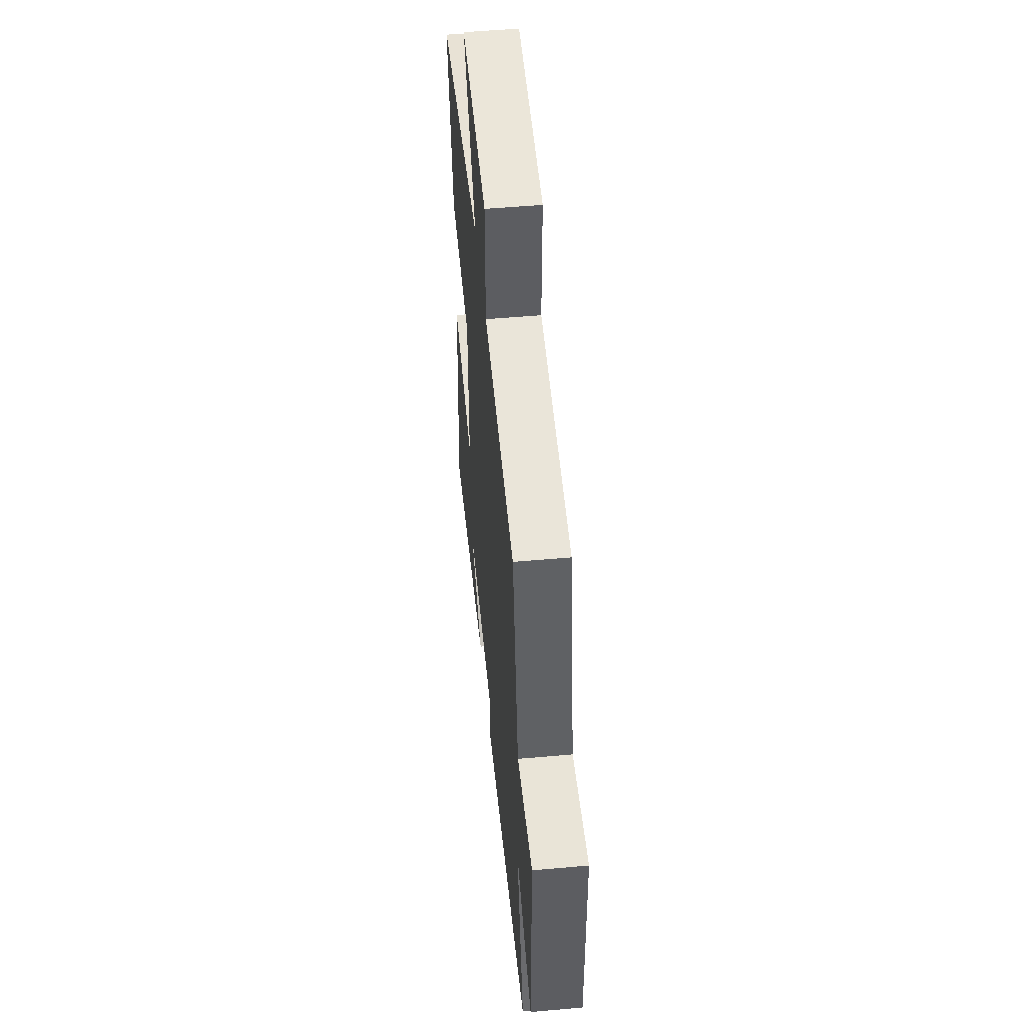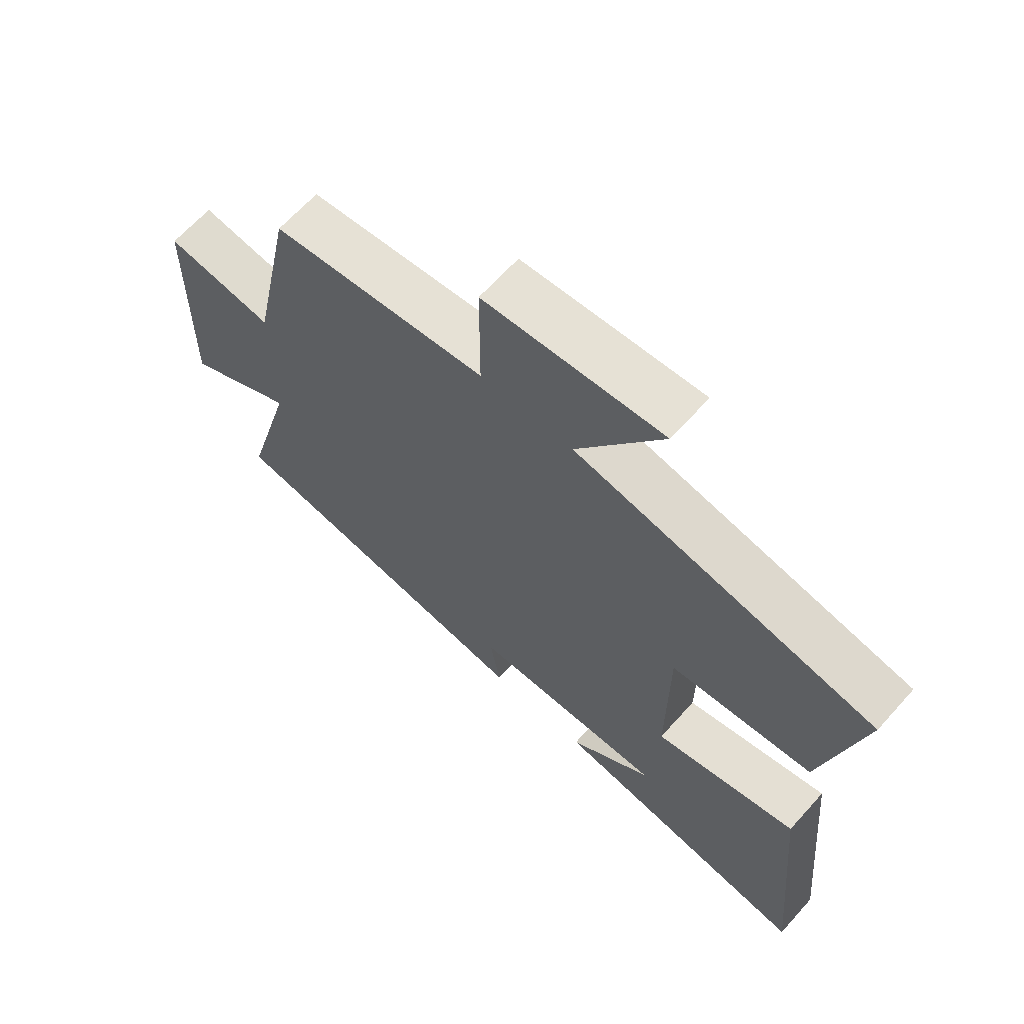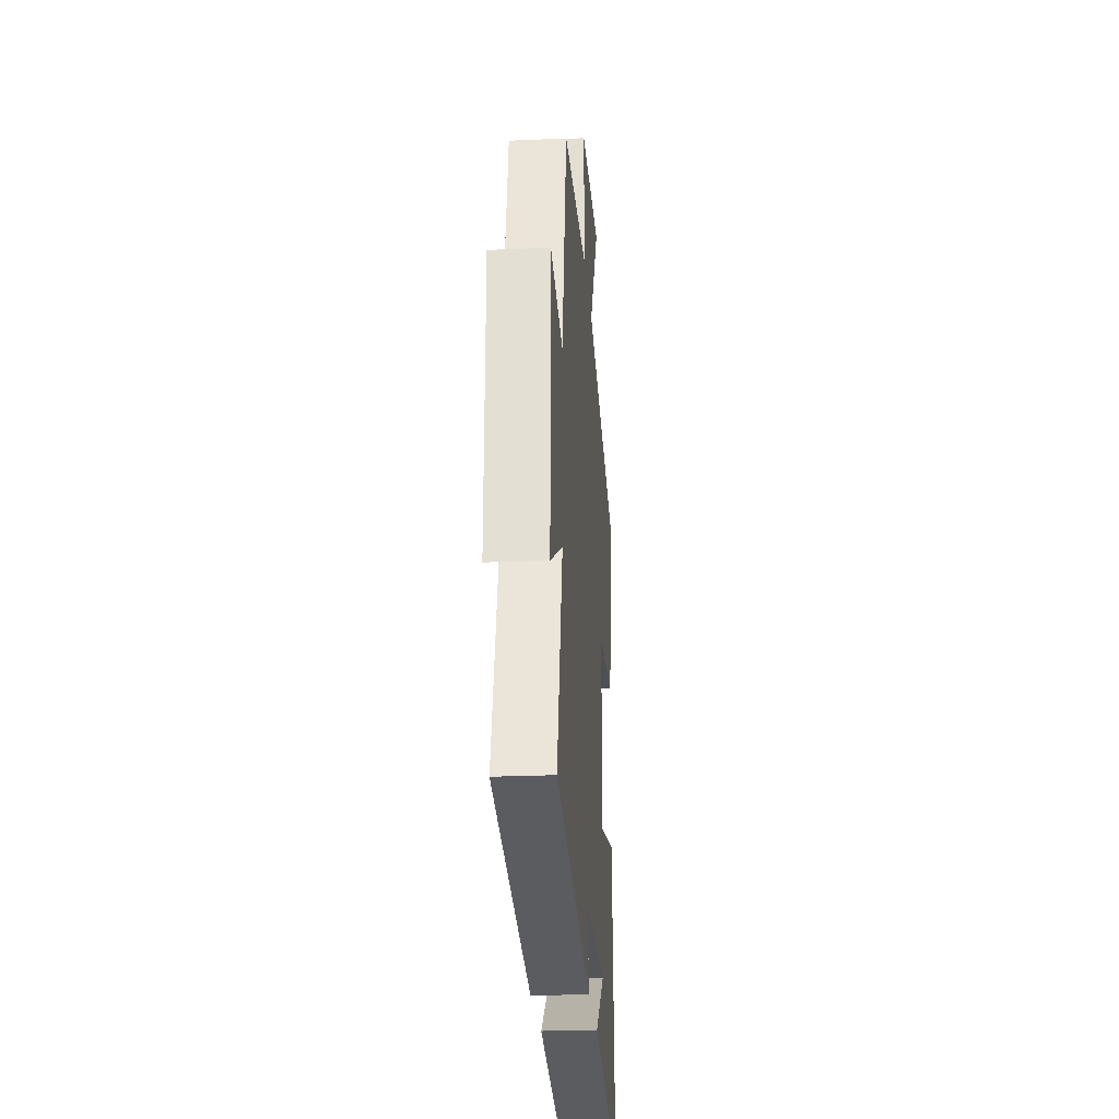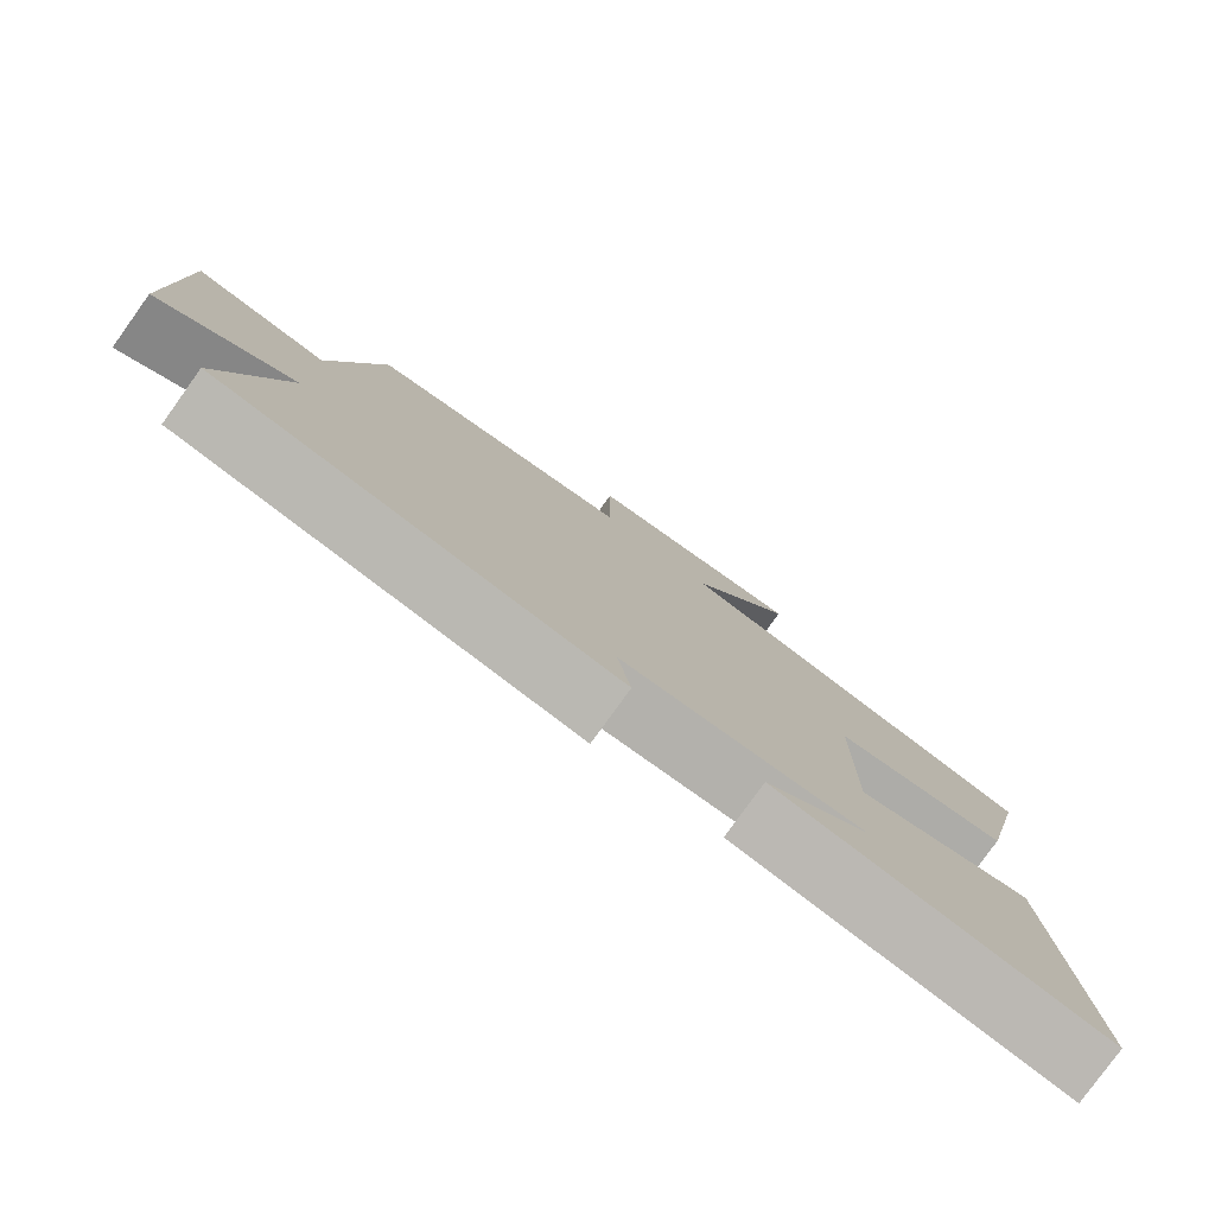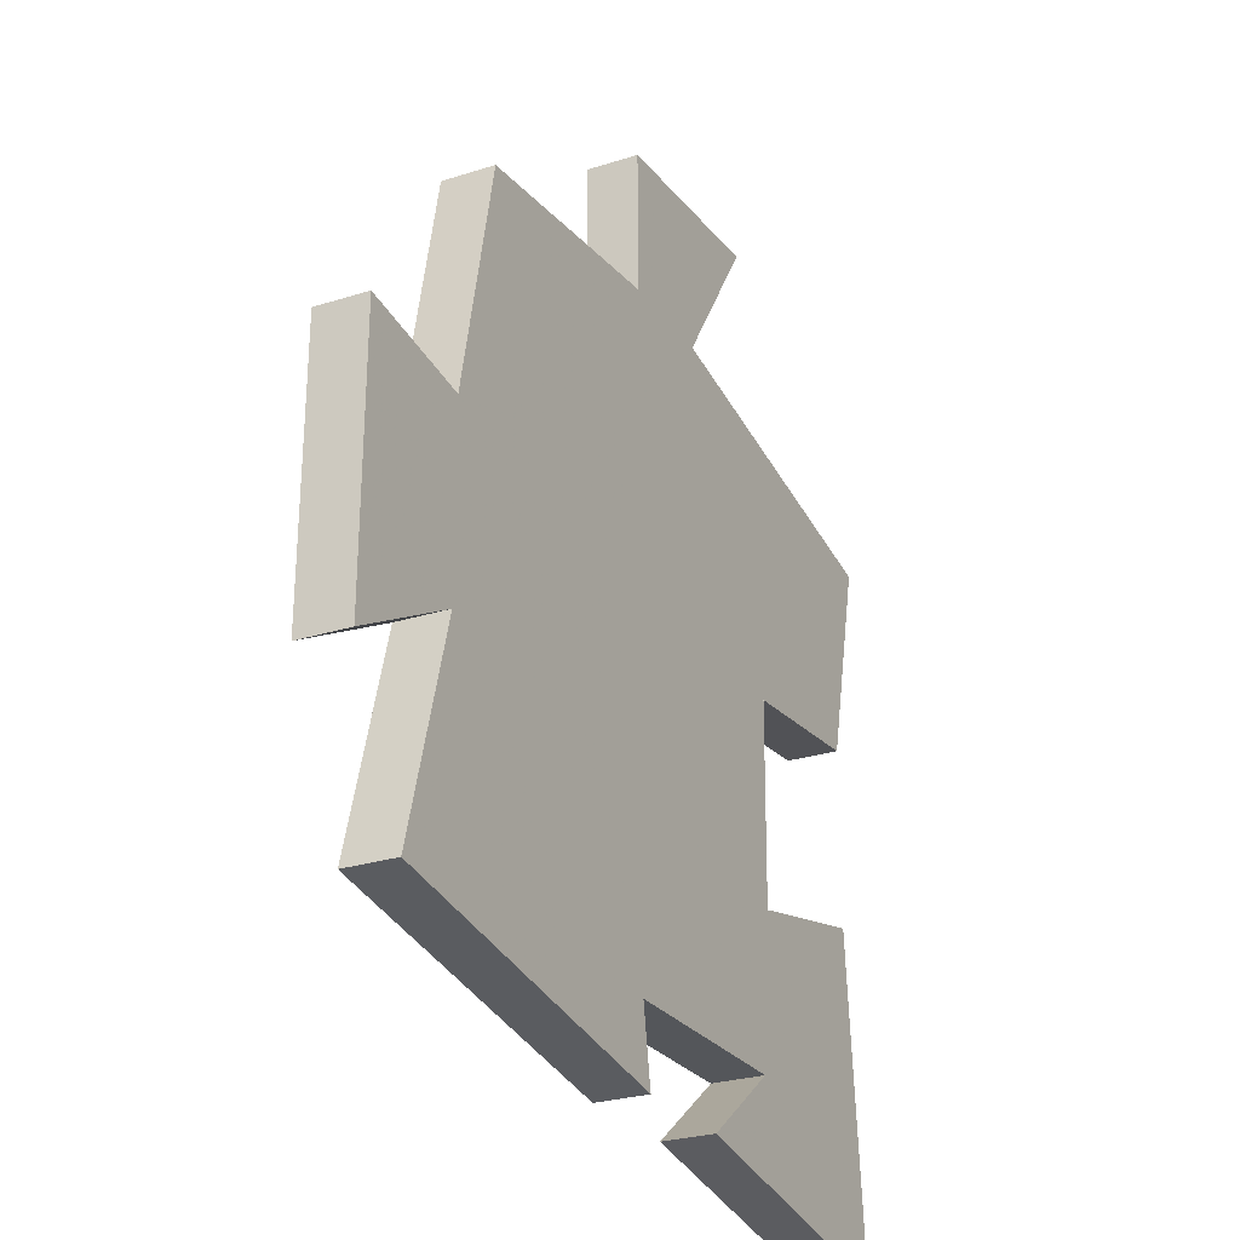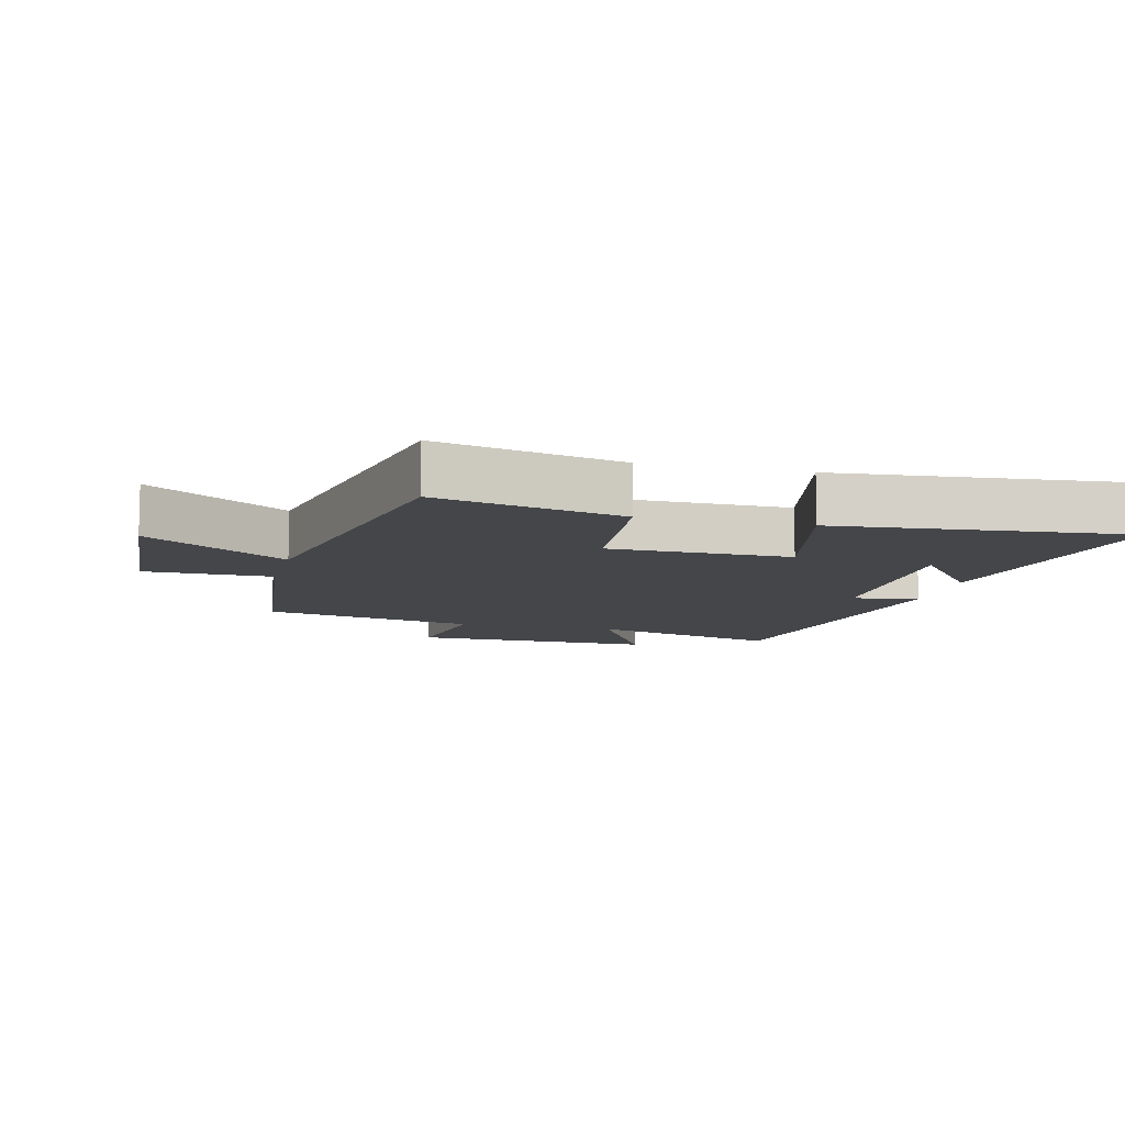
<metadata>
{"format":"obj","ext":"obj","renderer":"f3d","projection":"perspective","resolution":1024,"background":"white","views":[{"elev":52.4,"azim":-95.5,"up":"+Z"},{"elev":65.2,"azim":41.9,"up":"+Z"},{"elev":-24.7,"azim":-85.9,"up":"+Z"},{"elev":-79.4,"azim":-35.7,"up":"+Z"},{"elev":-26.2,"azim":-63.1,"up":"+Z"},{"elev":-9.6,"azim":76.1,"up":"+Y"}]}
</metadata>
<code>
v -0.582 0.07 -0.415
v -0.5 0.07 -0.118
v -0.681 0.07 -0.217
v -0.677 0.07 0.159
v -0.5 0.07 0.132
v -0.432 0.07 0.462
v -0.079 0.07 0.5
v -0.079 0.07 0.696
v 0.213 0.07 0.716
v 0.073 0.07 0.5
v 0.565 0.07 0.402
v 0.5 0.07 0.117
v 0.267 0.07 0.095
v 0.265 0.07 -0.183
v 0.5 0.07 -0.129
v 0.541 0.07 -0.574
v 0.11 0.07 -0.5
v 0.247 0.07 -0.394
v -0.071 0.07 -0.398
v -0.054 0.07 -0.5
v -0.582 0 -0.415
v -0.5 0 -0.118
v -0.681 0 -0.217
v -0.677 0 0.159
v -0.5 0 0.132
v -0.432 0 0.462
v -0.079 0 0.5
v -0.079 0 0.696
v 0.213 0 0.716
v 0.073 0 0.5
v 0.565 0 0.402
v 0.5 0 0.117
v 0.267 0 0.095
v 0.265 0 -0.183
v 0.5 0 -0.129
v 0.541 0 -0.574
v 0.11 0 -0.5
v 0.247 0 -0.394
v -0.071 0 -0.398
v -0.054 0 -0.5
f 19 20 1 2
f 18 19 2
f 16 17 18
f 14 15 16 18
f 13 14 18 2
f 10 11 12 13
f 10 13 2
f 7 8 9 10
f 5 6 7 10
f 5 10 2 3
f 3 4 5
f 22 21 40 39
f 22 39 38
f 38 37 36
f 38 36 35 34
f 22 38 34 33
f 33 32 31 30
f 22 33 30
f 30 29 28 27
f 30 27 26 25
f 23 22 30 25
f 25 24 23
f 1 21 22 2
f 2 22 23 3
f 3 23 24 4
f 4 24 25 5
f 5 25 26 6
f 6 26 27 7
f 7 27 28 8
f 8 28 29 9
f 9 29 30 10
f 10 30 31 11
f 11 31 32 12
f 12 32 33 13
f 13 33 34 14
f 14 34 35 15
f 15 35 36 16
f 16 36 37 17
f 17 37 38 18
f 18 38 39 19
f 19 39 40 20
f 20 40 21 1

</code>
